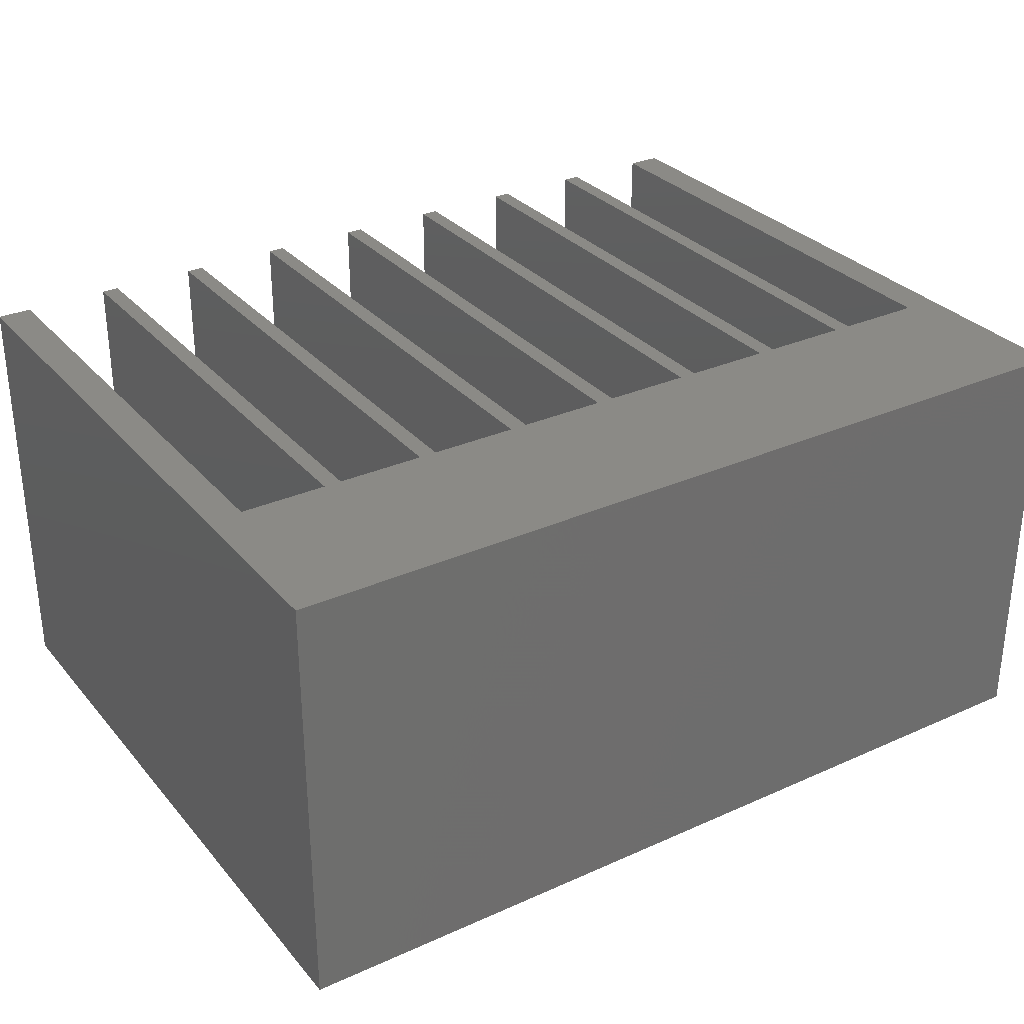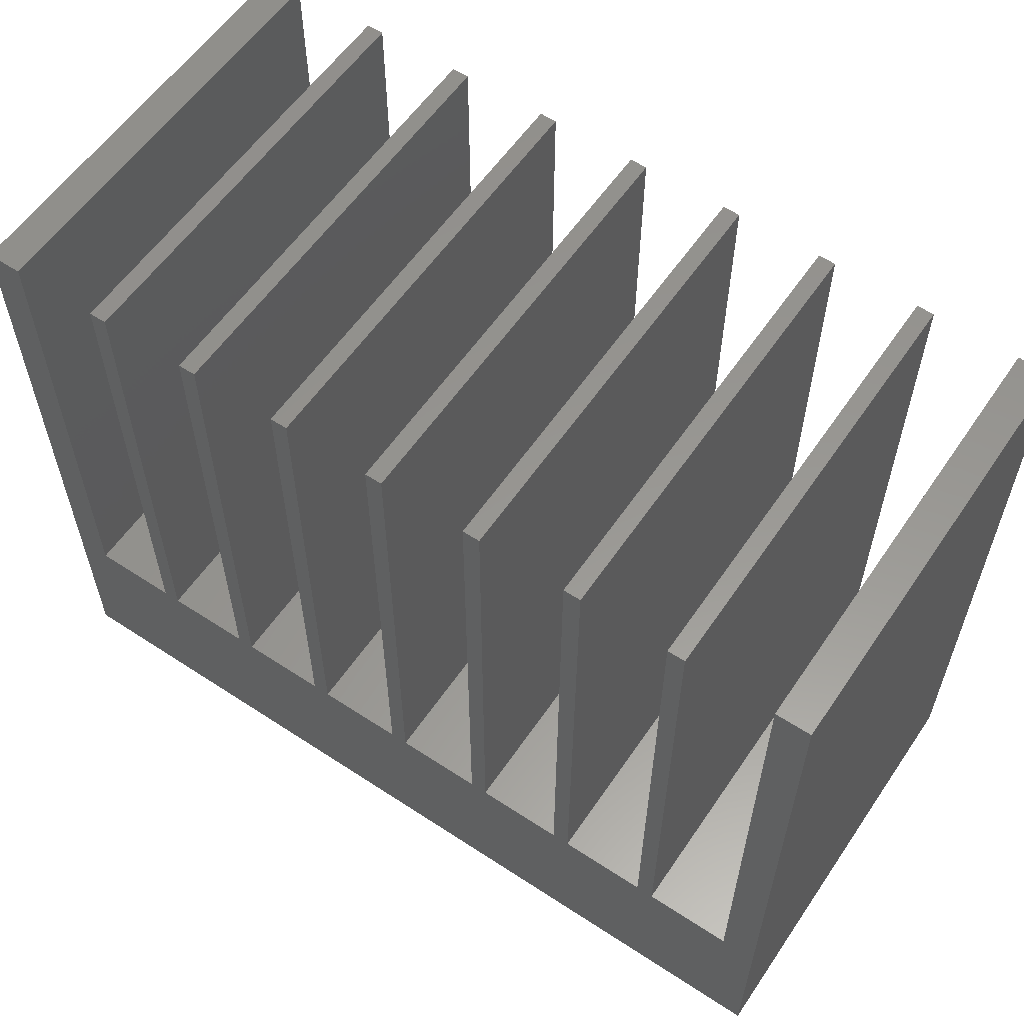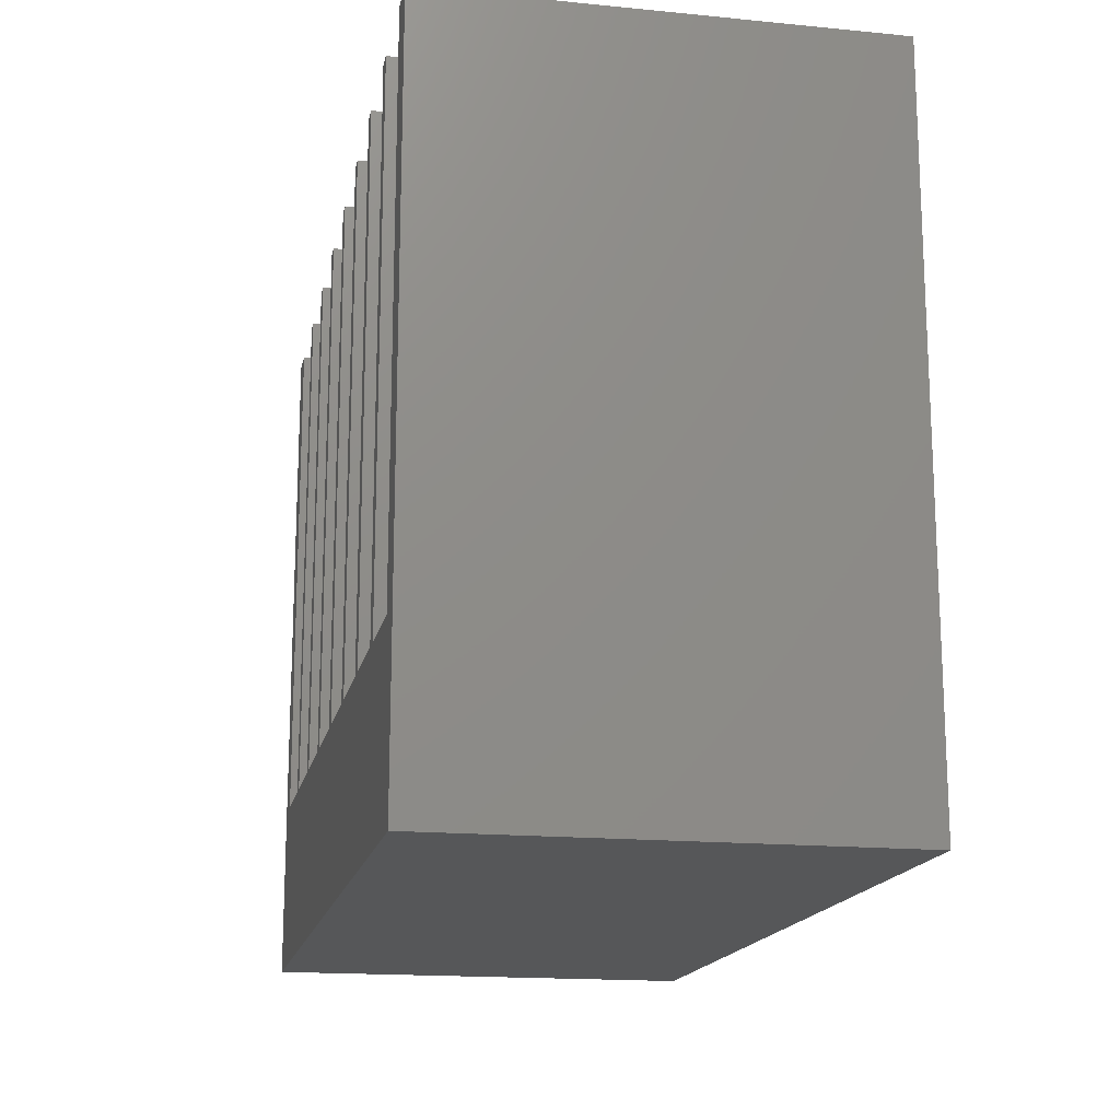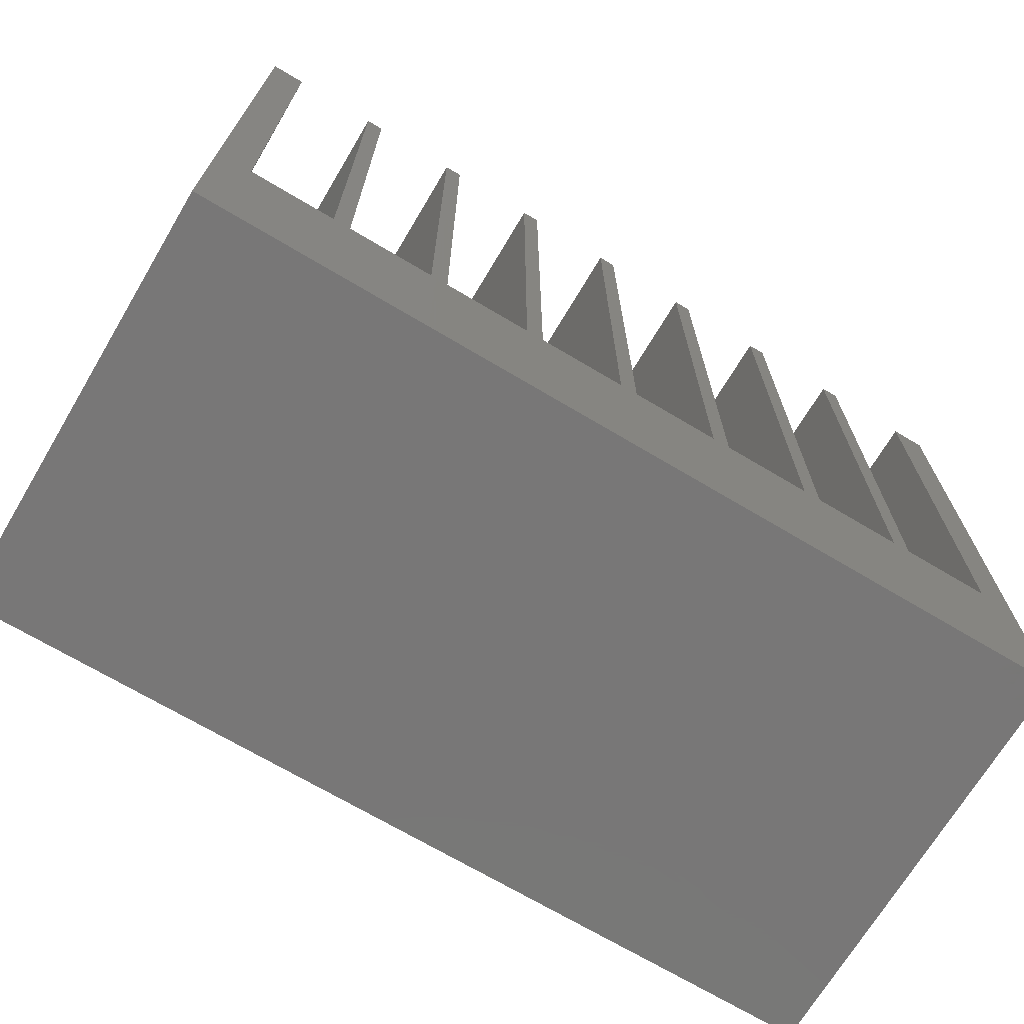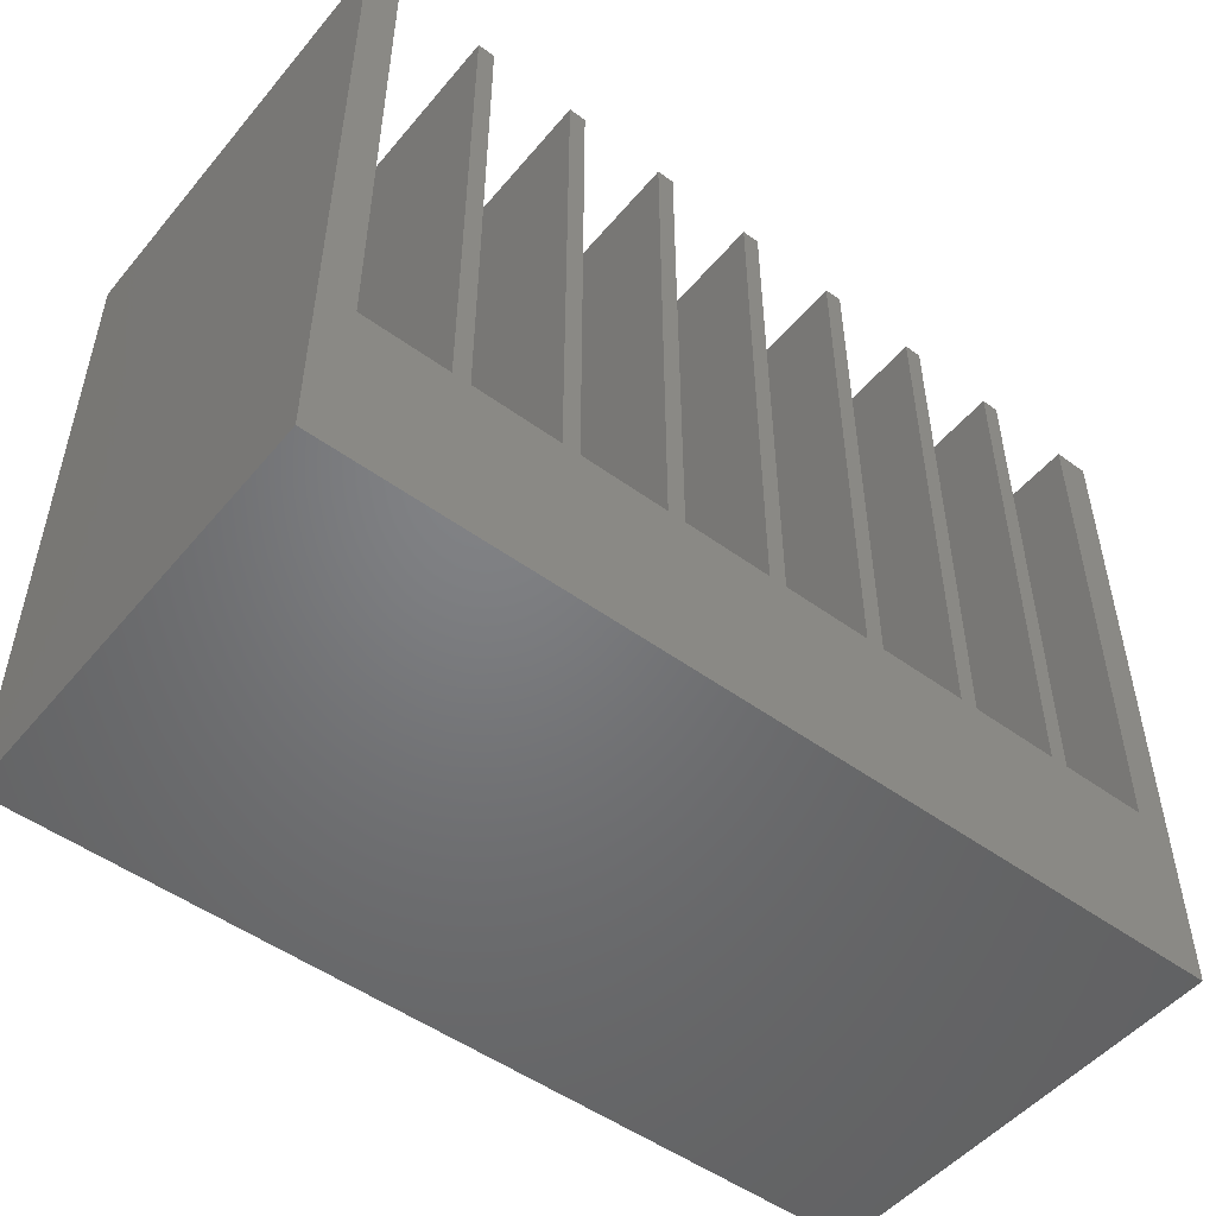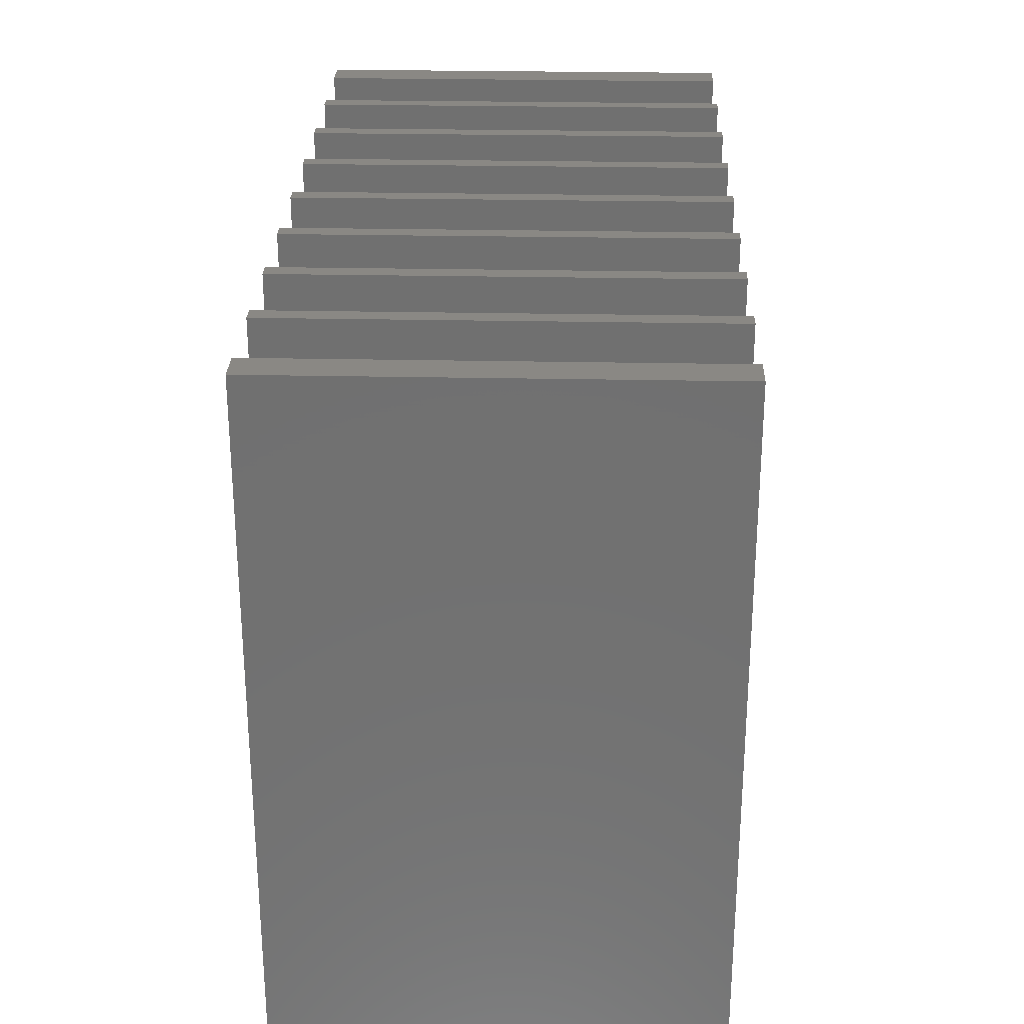
<metadata>
{"format":"stl","ext":"stl","renderer":"f3d","projection":"perspective","resolution":1024,"background":"white","views":[{"elev":30.6,"azim":-32.8,"up":"+Z"},{"elev":58.4,"azim":34.1,"up":"+Y"},{"elev":-16.4,"azim":78.7,"up":"+Y"},{"elev":-70.1,"azim":-30.8,"up":"+Y"},{"elev":-50.6,"azim":-38.5,"up":"+Y"},{"elev":27.1,"azim":91.8,"up":"+Y"}]}
</metadata>
<code>
# stl→obj: 72 verts, 140 faces
v 5.5 18.75 -12.5
v 5.5 18.75 12.5
v 6.5 18.75 12.5
v 6.5 18.75 -12.5
v 6.5 -11.25 12.5
v 6.5 -11.25 -12.5
v 11.5 -11.25 12.5
v 11.5 -11.25 -12.5
v 11.5 18.75 12.5
v 11.5 18.75 -12.5
v 12.5 18.75 -12.5
v 12.5 18.75 12.5
v 12.5 -11.25 12.5
v 12.5 -11.25 -12.5
v 17.5 -11.25 12.5
v 17.5 -11.25 -12.5
v 17.5 18.75 12.5
v 17.5 18.75 -12.5
v 18.5 18.75 -12.5
v 18.5 18.75 12.5
v 18.5 -11.25 12.5
v 18.5 -11.25 -12.5
v 23.5 -11.25 12.5
v 23.5 -11.25 -12.5
v 23.5 18.75 12.5
v 23.5 18.75 -12.5
v 25.5 18.75 -12.5
v 25.5 18.75 12.5
v 25.5 -21.25 12.5
v 25.5 -21.25 -12.5
v -25.5 -21.25 12.5
v -25.5 -21.25 -12.5
v -25.5 18.75 12.5
v -25.5 18.75 -12.5
v -23.5 18.75 -12.5
v -23.5 18.75 12.5
v -23.5 -11.25 12.5
v -23.5 -11.25 -12.5
v -18.5 -11.25 -12.5
v -18.5 -11.25 12.5
v -18.5 18.75 12.5
v -18.5 18.75 -12.5
v -17.5 18.75 -12.5
v -17.5 18.75 12.5
v -17.5 -11.25 12.5
v -17.5 -11.25 -12.5
v -12.5 -11.25 12.5
v -12.5 -11.25 -12.5
v -12.5 18.75 12.5
v -12.5 18.75 -12.5
v -11.5 18.75 -12.5
v -11.5 18.75 12.5
v -11.5 -11.25 12.5
v -11.5 -11.25 -12.5
v -6.5 -11.25 12.5
v -6.5 -11.25 -12.5
v -6.5 18.75 12.5
v -6.5 18.75 -12.5
v -5.5 18.75 -12.5
v -5.5 18.75 12.5
v -5.5 -11.25 12.5
v -5.5 -11.25 -12.5
v -0.5 -11.25 12.5
v -0.5 -11.25 -12.5
v -0.5 18.75 12.5
v -0.5 18.75 -12.5
v 0.5 18.75 -12.5
v 0.5 18.75 12.5
v 5.5 -11.25 12.5
v 0.5 -11.25 12.5
v 5.5 -11.25 -12.5
v 0.5 -11.25 -12.5
f 1 2 3
f 3 4 1
f 4 3 5
f 5 6 4
f 7 8 6
f 6 5 7
f 9 10 8
f 8 7 9
f 11 10 9
f 9 12 11
f 11 12 13
f 13 14 11
f 15 16 14
f 14 13 15
f 17 18 16
f 16 15 17
f 19 18 17
f 17 20 19
f 19 20 21
f 21 22 19
f 23 24 22
f 22 21 23
f 25 26 24
f 24 23 25
f 27 26 25
f 25 28 27
f 27 28 29
f 29 30 27
f 30 29 31
f 31 32 30
f 33 34 32
f 32 31 33
f 35 34 33
f 33 36 35
f 35 36 37
f 37 38 35
f 39 38 37
f 37 40 39
f 41 42 39
f 39 40 41
f 43 42 41
f 41 44 43
f 43 44 45
f 45 46 43
f 47 48 46
f 46 45 47
f 49 50 48
f 48 47 49
f 51 50 49
f 49 52 51
f 51 52 53
f 53 54 51
f 55 56 54
f 54 53 55
f 57 58 56
f 56 55 57
f 59 58 57
f 57 60 59
f 60 61 62
f 62 59 60
f 61 63 64
f 64 62 61
f 63 65 66
f 66 64 63
f 67 66 65
f 65 68 67
f 21 20 17
f 31 29 69
f 69 70 31
f 5 3 2
f 63 61 31
f 31 70 63
f 65 63 70
f 70 68 65
f 15 13 29
f 53 52 49
f 17 15 21
f 29 21 15
f 29 23 21
f 23 29 28
f 28 25 23
f 2 69 5
f 5 69 29
f 7 5 29
f 29 13 7
f 9 7 13
f 13 12 9
f 47 45 31
f 49 47 53
f 31 53 47
f 55 53 31
f 31 61 55
f 57 55 61
f 61 60 57
f 37 36 33
f 33 31 37
f 40 37 31
f 31 45 40
f 41 40 45
f 45 44 41
f 8 10 11
f 14 16 30
f 64 66 67
f 24 26 27
f 27 30 24
f 22 24 30
f 30 16 22
f 19 22 16
f 16 18 19
f 32 38 39
f 38 32 34
f 34 35 38
f 71 1 4
f 4 6 71
f 39 42 43
f 43 46 39
f 32 39 46
f 32 46 48
f 48 50 51
f 51 54 48
f 32 48 54
f 32 54 56
f 67 72 64
f 32 64 72
f 32 62 64
f 32 56 62
f 59 62 56
f 56 58 59
f 11 14 8
f 30 8 14
f 6 8 30
f 30 32 6
f 71 6 32
f 32 72 71
f 71 69 2
f 2 1 71
f 72 70 69
f 69 71 72
f 67 68 70
f 70 72 67

</code>
